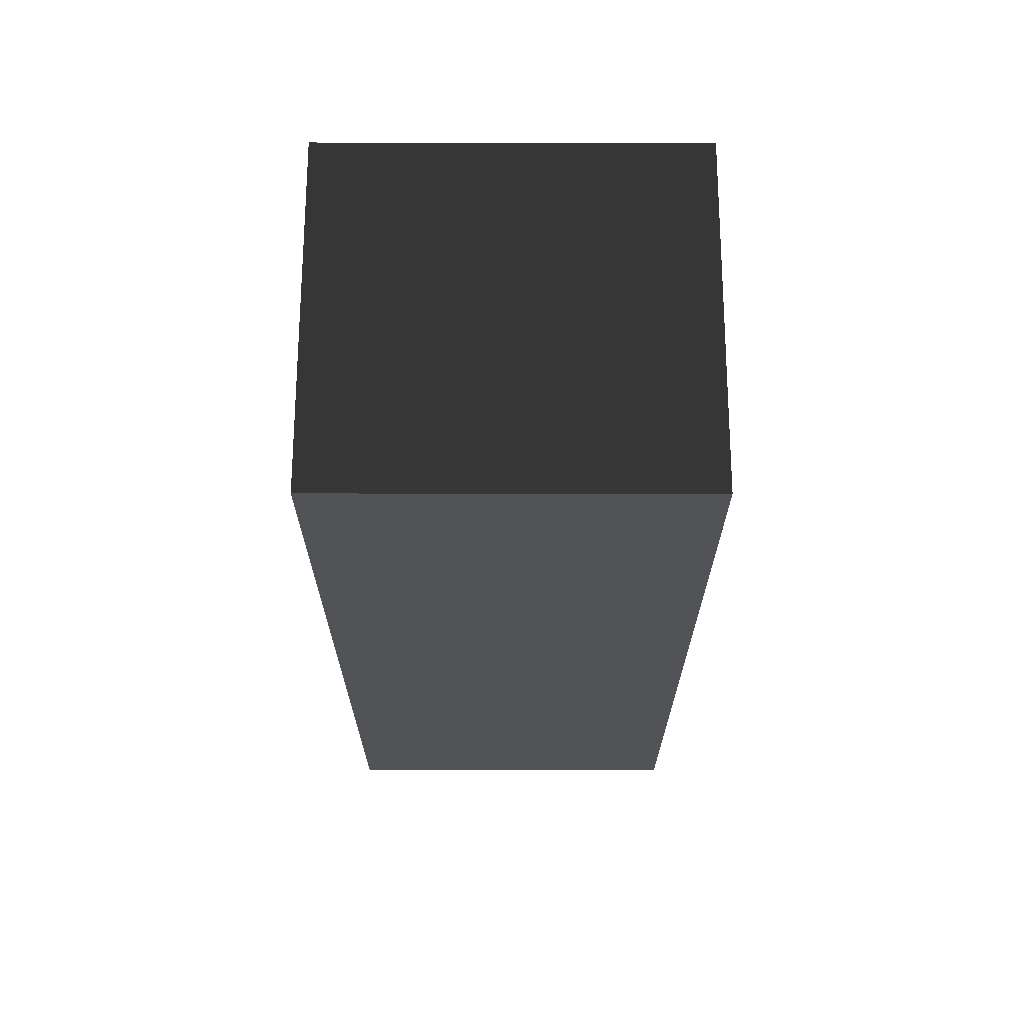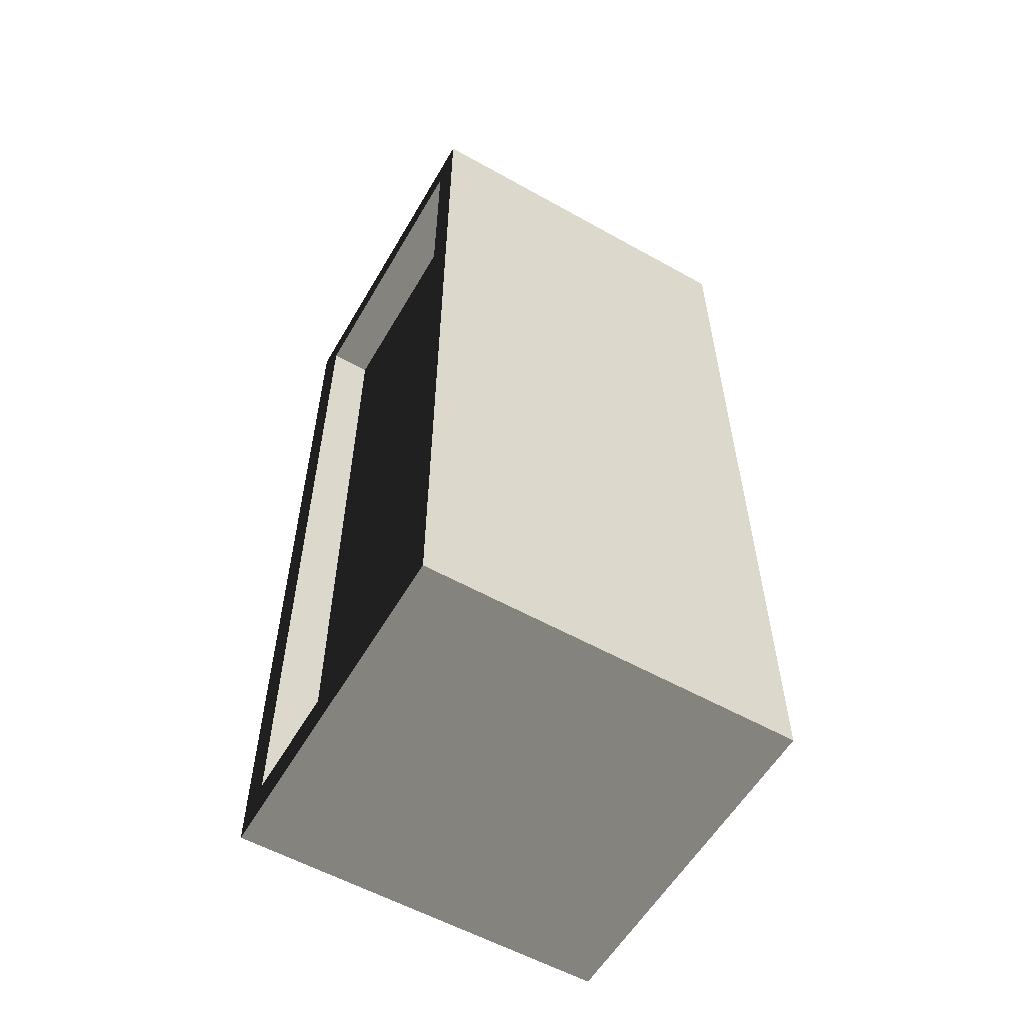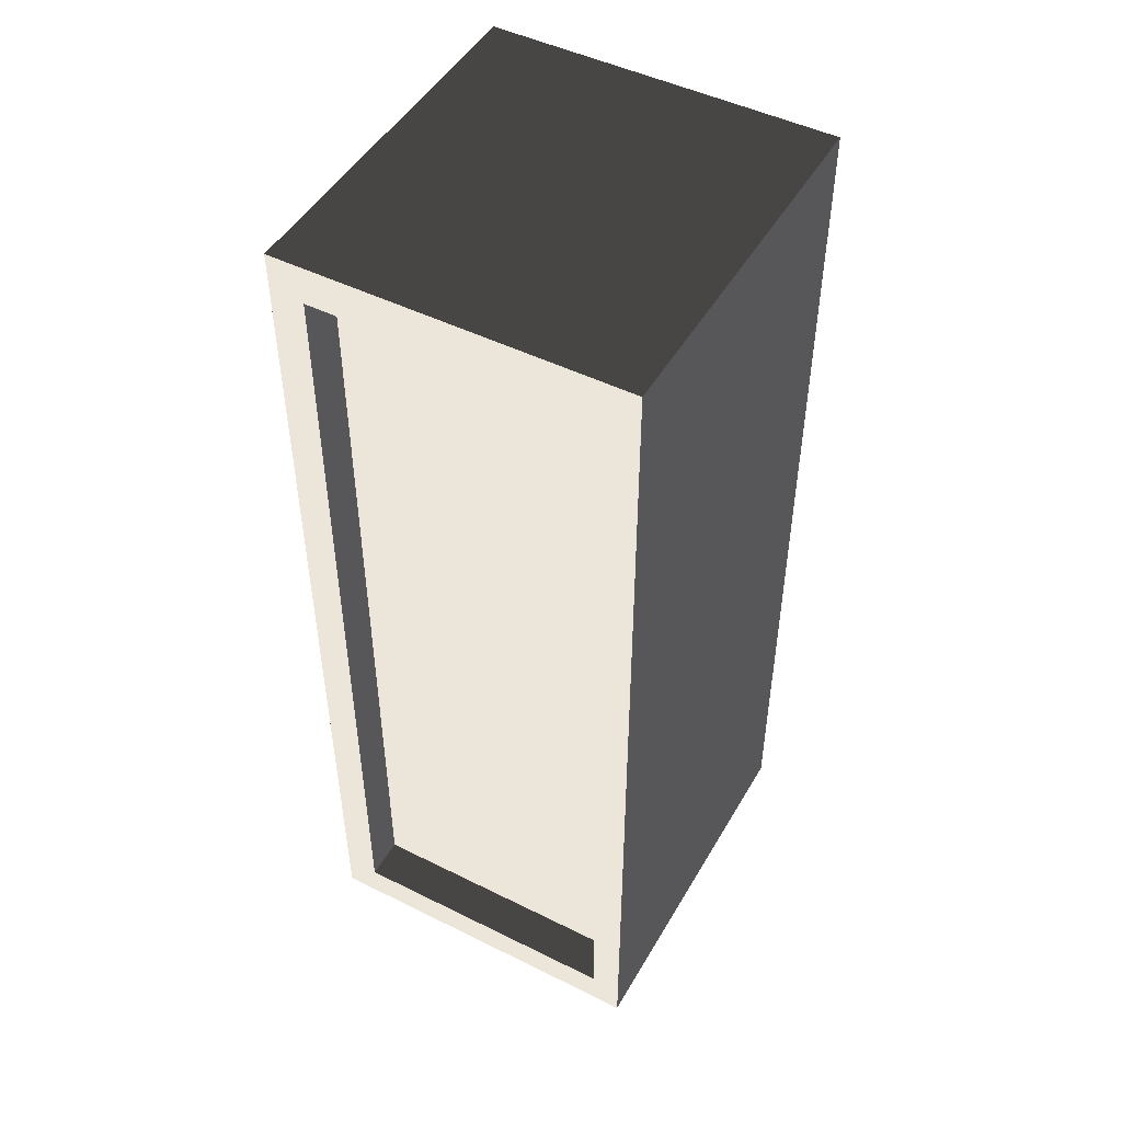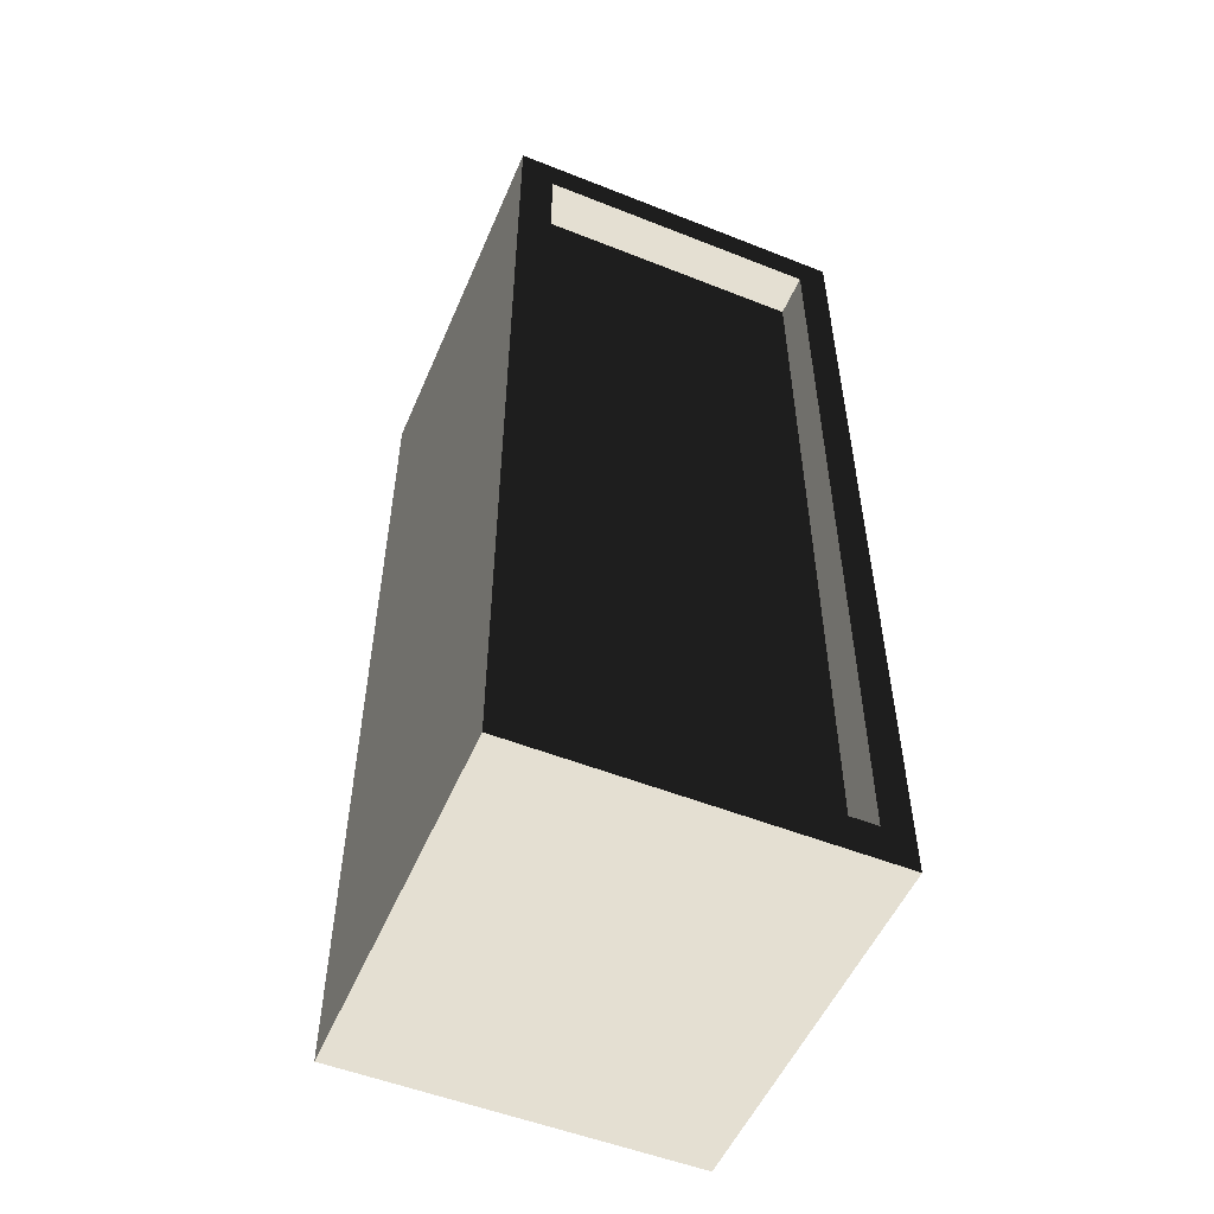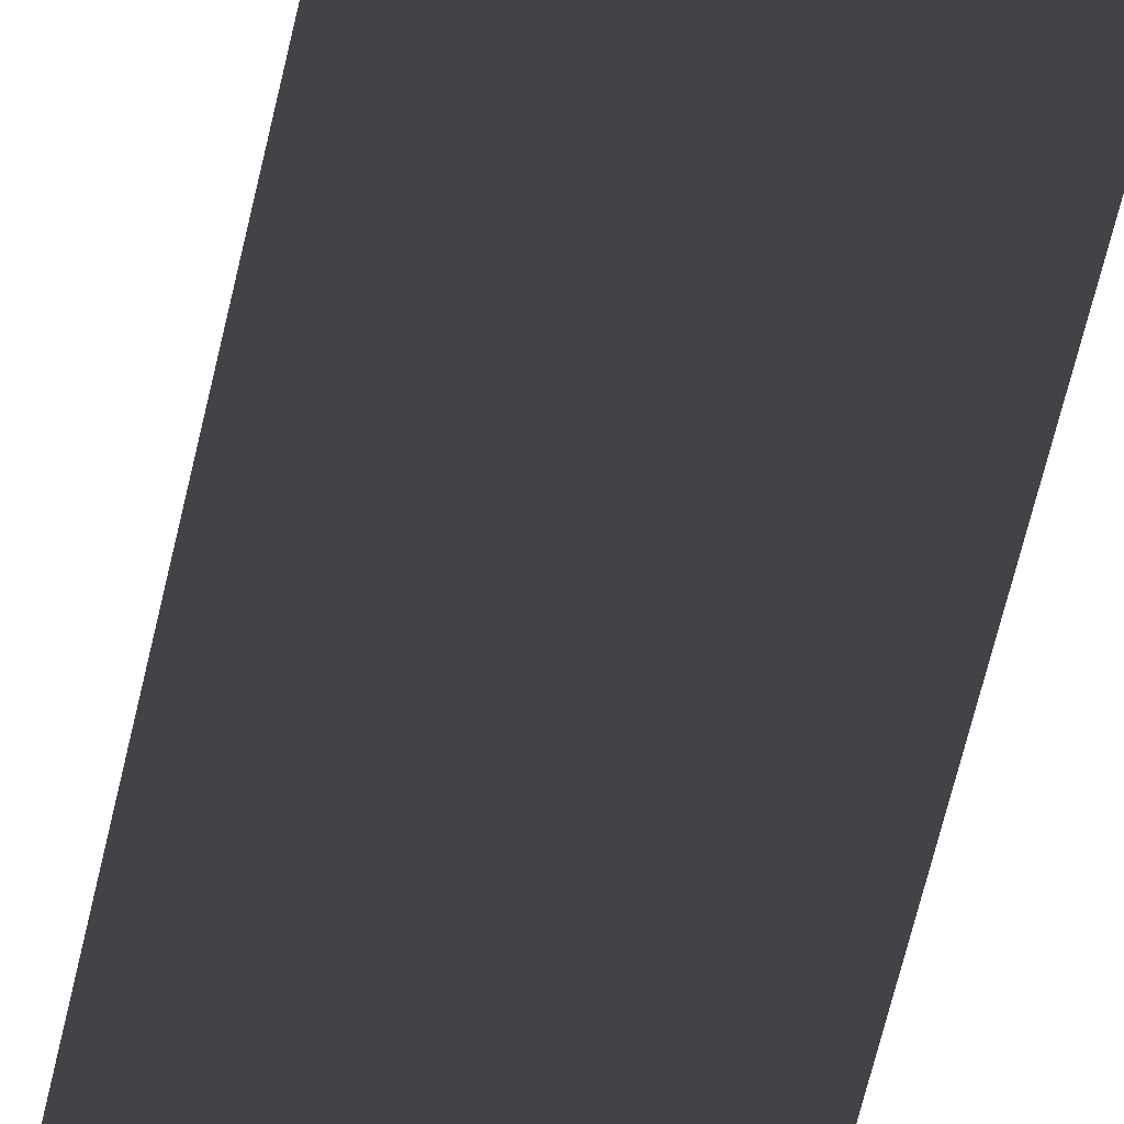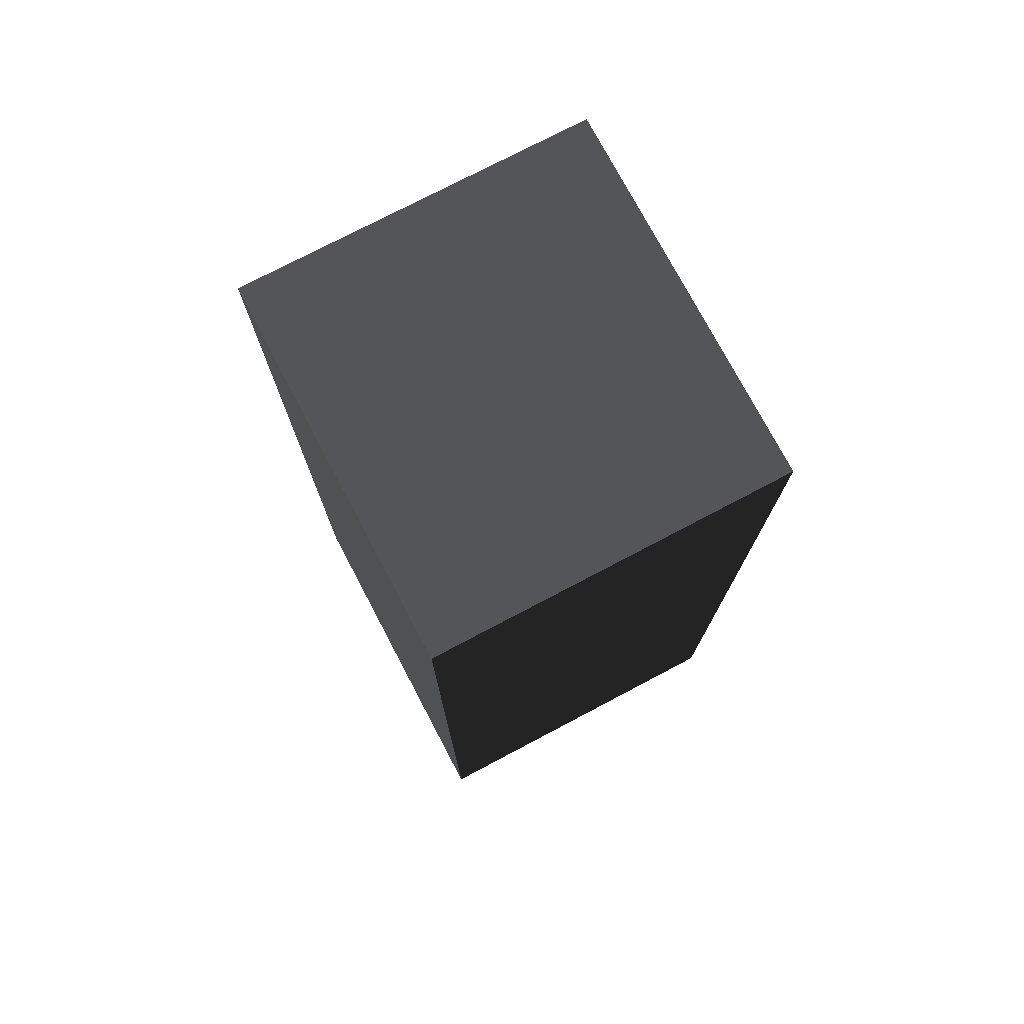
<metadata>
{"format":"obj","ext":"obj","renderer":"f3d","projection":"perspective","resolution":1024,"background":"white","views":[{"elev":67.7,"azim":-89.9,"up":"+Y"},{"elev":-57.5,"azim":59.9,"up":"+Y"},{"elev":48.3,"azim":29.0,"up":"+Y"},{"elev":-53.1,"azim":-23.0,"up":"+Y"},{"elev":-73.4,"azim":166.2,"up":"+Z"},{"elev":75.6,"azim":152.2,"up":"+Y"}]}
</metadata>
<code>
v -0.8751 -2.35 0.1585
v -0.8751 -2.35 -1.701
v -0.8751 2.295 -1.701
v -0.8751 2.295 0.1585
v -0.8751 2.295 0.1585
v -0.8751 2.295 -1.701
v 0.8642 2.295 -1.701
v 0.8642 2.295 0.1585
v 0.8642 2.295 0.1585
v 0.8642 2.295 -1.701
v 0.8642 -2.35 -1.701
v 0.8642 -2.35 0.1585
v 0.8642 -2.35 0.1585
v 0.8642 -2.35 -1.701
v -0.8751 -2.35 -1.701
v -0.8751 -2.35 0.1585
v 0.7123 -2.162 0.1585
v 0.7123 -2.162 -0.05504
v 0.7123 2.101 -0.05504
v 0.7123 2.101 0.1585
v -0.8751 2.295 0.1585
v -0.7039 2.101 0.1585
v -0.7039 -2.162 0.1585
v -0.8751 -2.35 0.1585
v -0.8751 -2.35 0.1585
v -0.7039 -2.162 0.1585
v 0.7123 -2.162 0.1585
v 0.8642 -2.35 0.1585
v 0.8642 2.295 0.1585
v 0.7123 2.101 0.1585
v -0.7039 2.101 0.1585
v -0.8751 2.295 0.1585
v 0.8642 -2.35 0.1585
v 0.7123 -2.162 0.1585
v 0.7123 2.101 0.1585
v 0.8642 2.295 0.1585
v 0.7123 -2.162 -0.05504
v -0.7039 -2.162 -0.05504
v -0.7039 2.101 -0.05504
v 0.7123 2.101 -0.05504
v -0.7039 2.101 0.1585
v -0.7039 2.101 -0.05504
v -0.7039 -2.162 -0.05504
v -0.7039 -2.162 0.1585
v -0.7039 -2.162 0.1585
v -0.7039 -2.162 -0.05504
v 0.7123 -2.162 -0.05504
v 0.7123 -2.162 0.1585
v 0.7123 2.101 0.1585
v 0.7123 2.101 -0.05504
v -0.7039 2.101 -0.05504
v -0.7039 2.101 0.1585
v 0.8642 -2.35 -1.701
v 0.8642 2.295 -1.701
v -0.8751 2.295 -1.701
v -0.8751 -2.35 -1.701
g Flower_Test_(5)_37657_110
f 1 3 2
f 1 4 3
f 5 7 6
f 5 8 7
f 9 11 10
f 9 12 11
f 13 15 14
f 13 16 15
f 17 19 18
f 17 20 19
f 21 23 22
f 21 24 23
f 25 27 26
f 25 28 27
f 29 31 30
f 29 32 31
f 33 35 34
f 33 36 35
f 37 39 38
f 37 40 39
f 41 43 42
f 41 44 43
f 45 47 46
f 45 48 47
f 49 51 50
f 49 52 51
f 53 55 54
f 53 56 55

</code>
